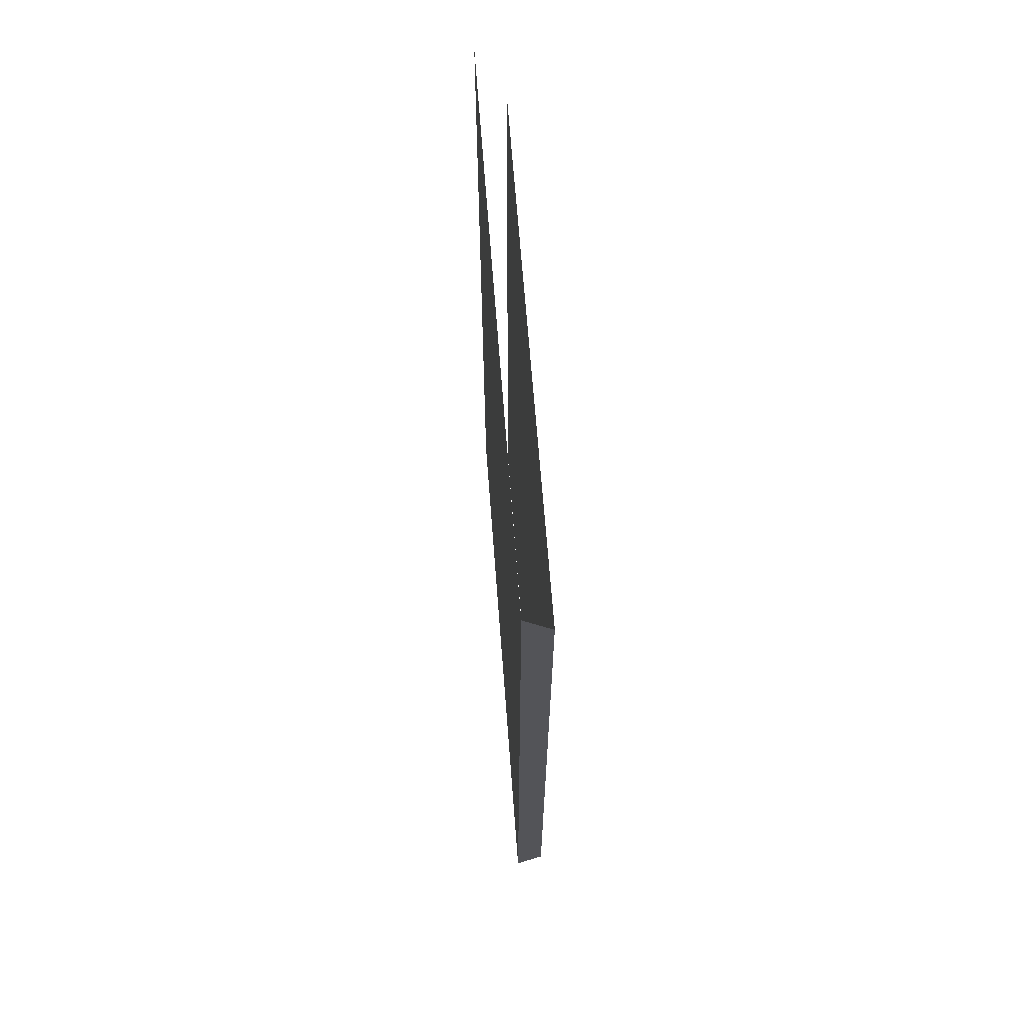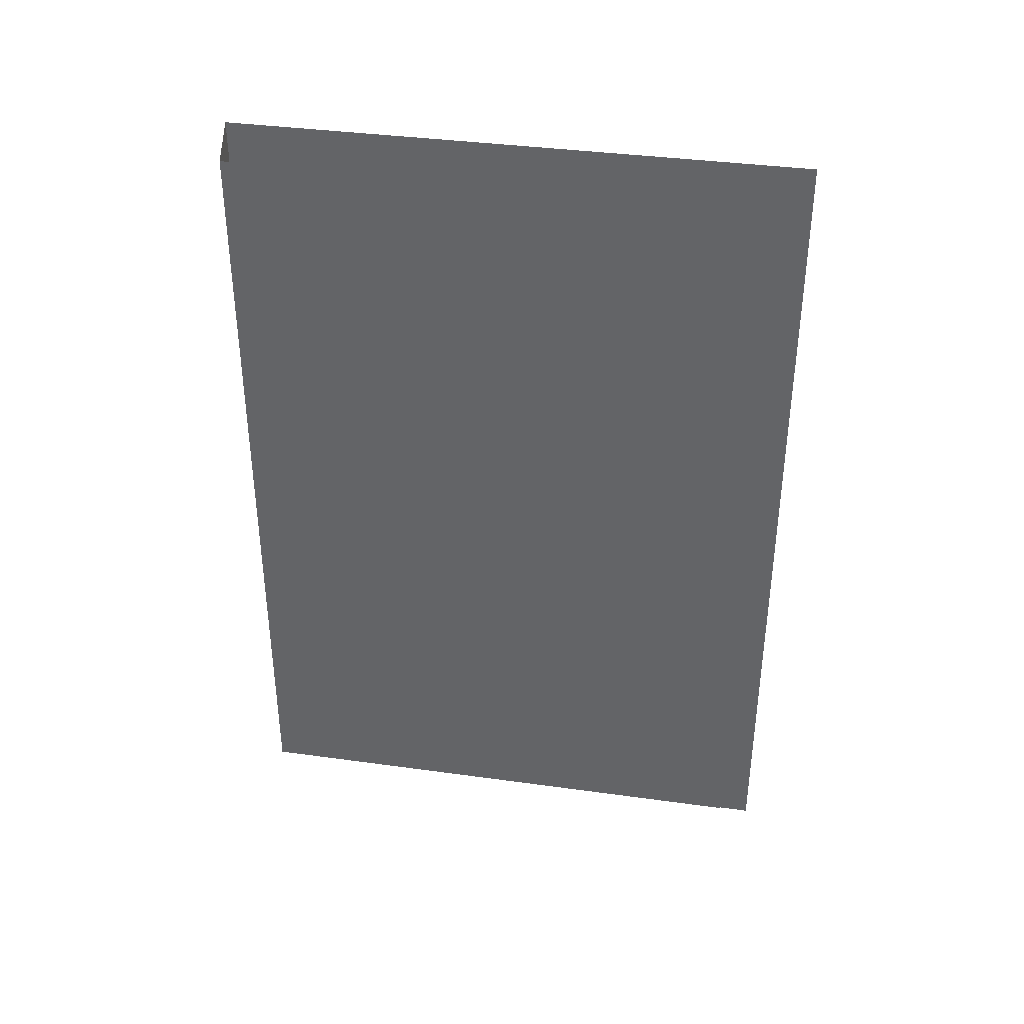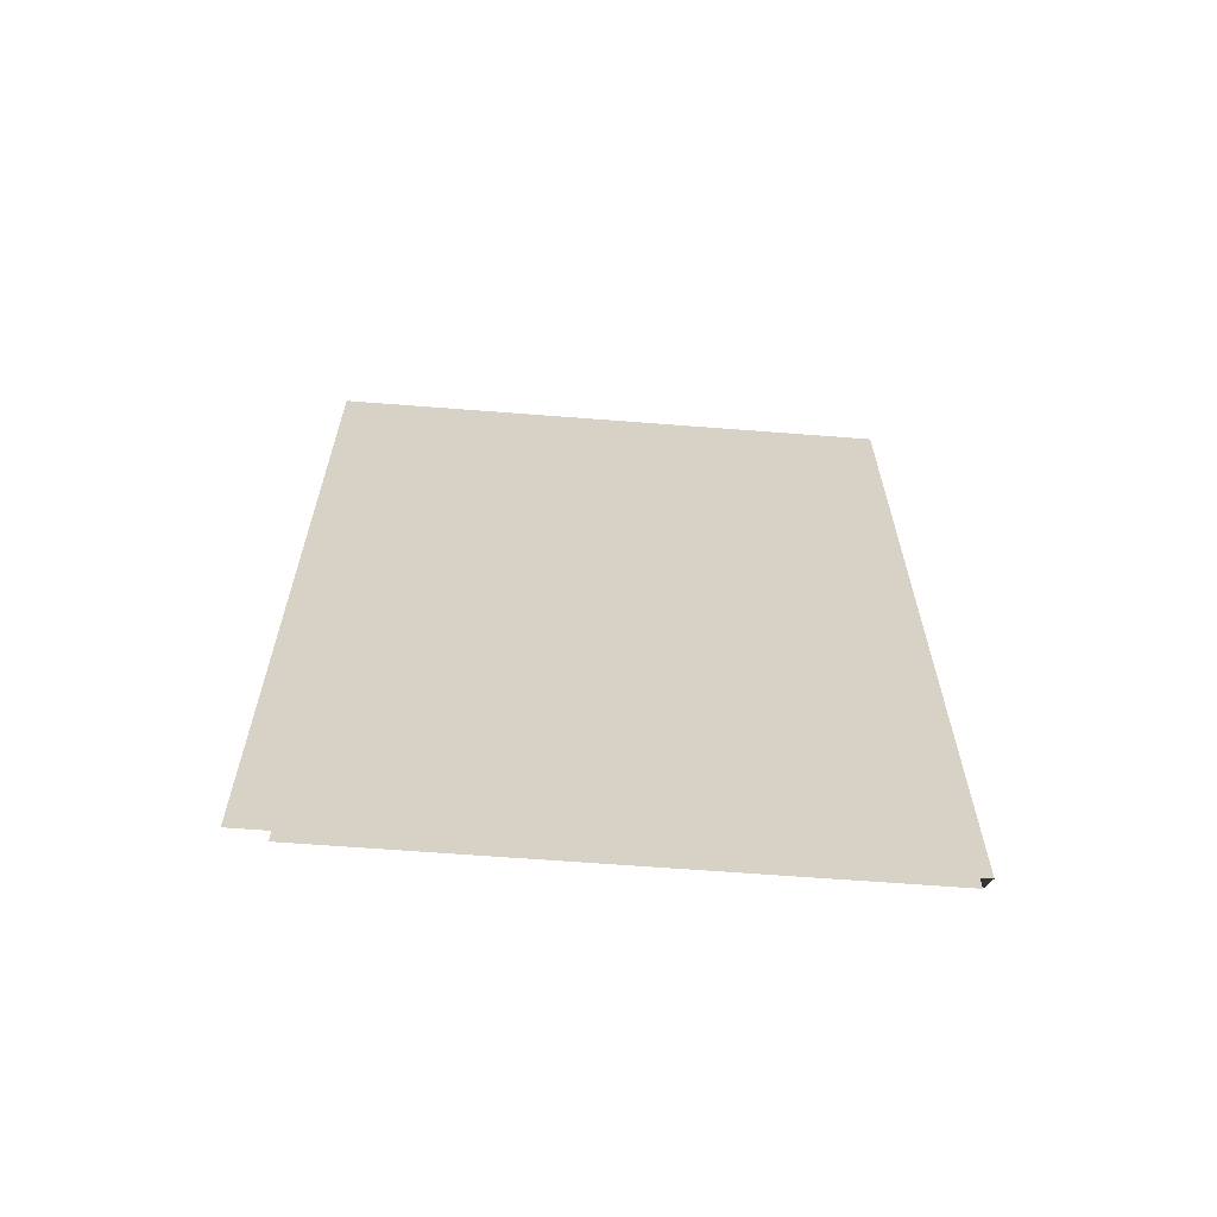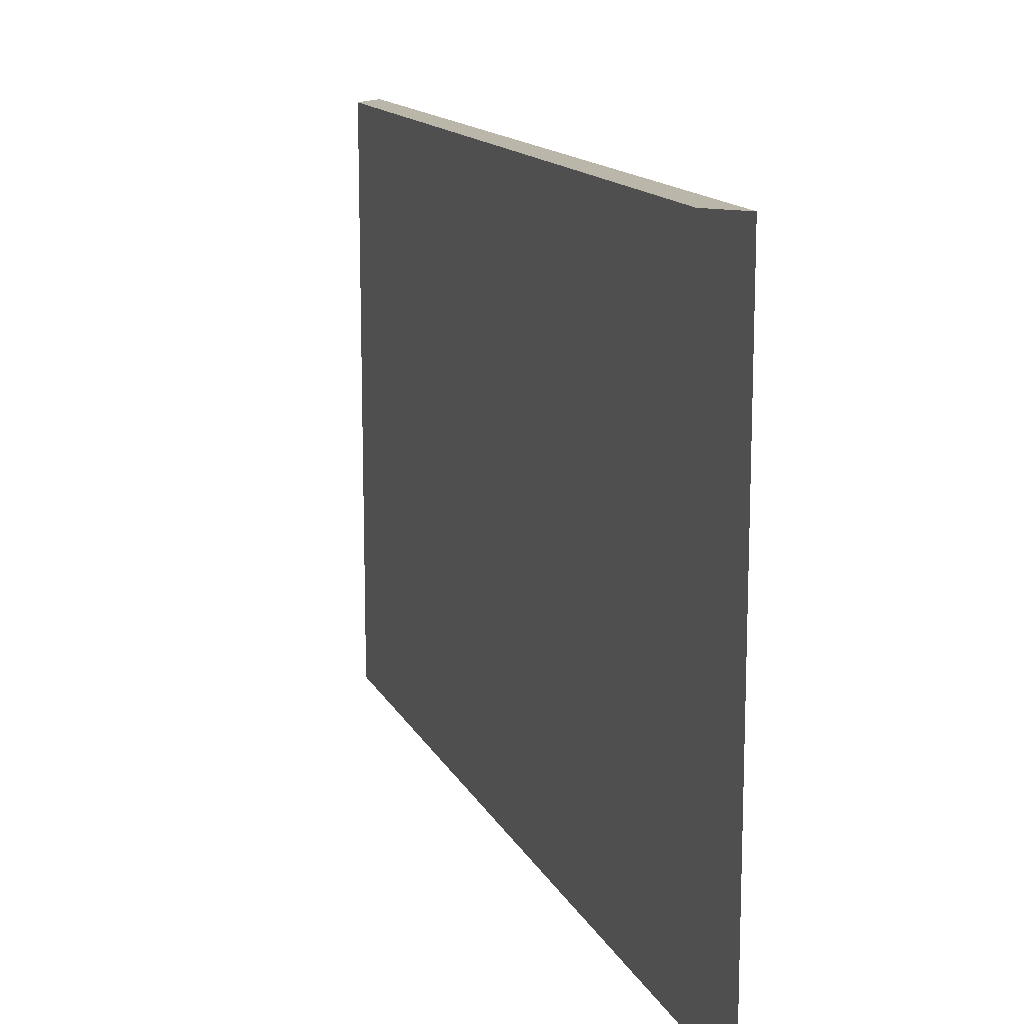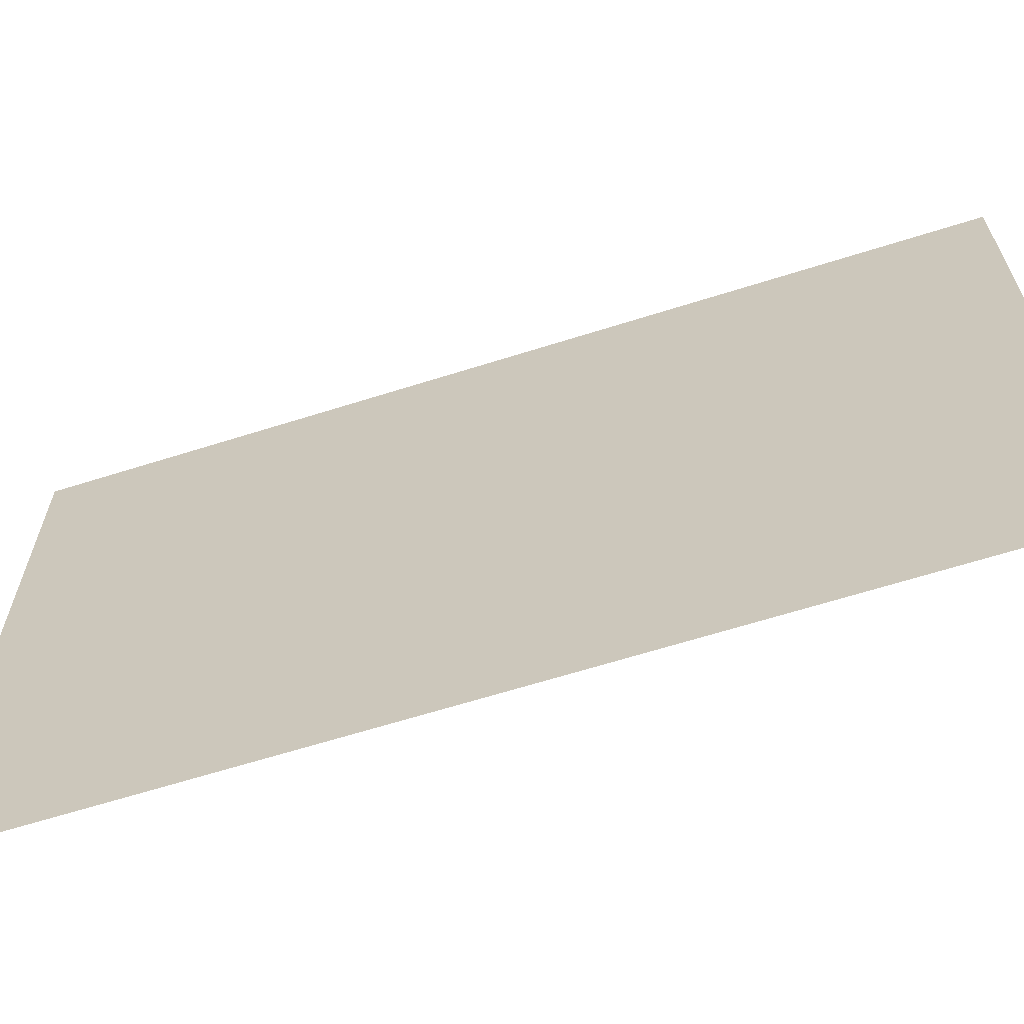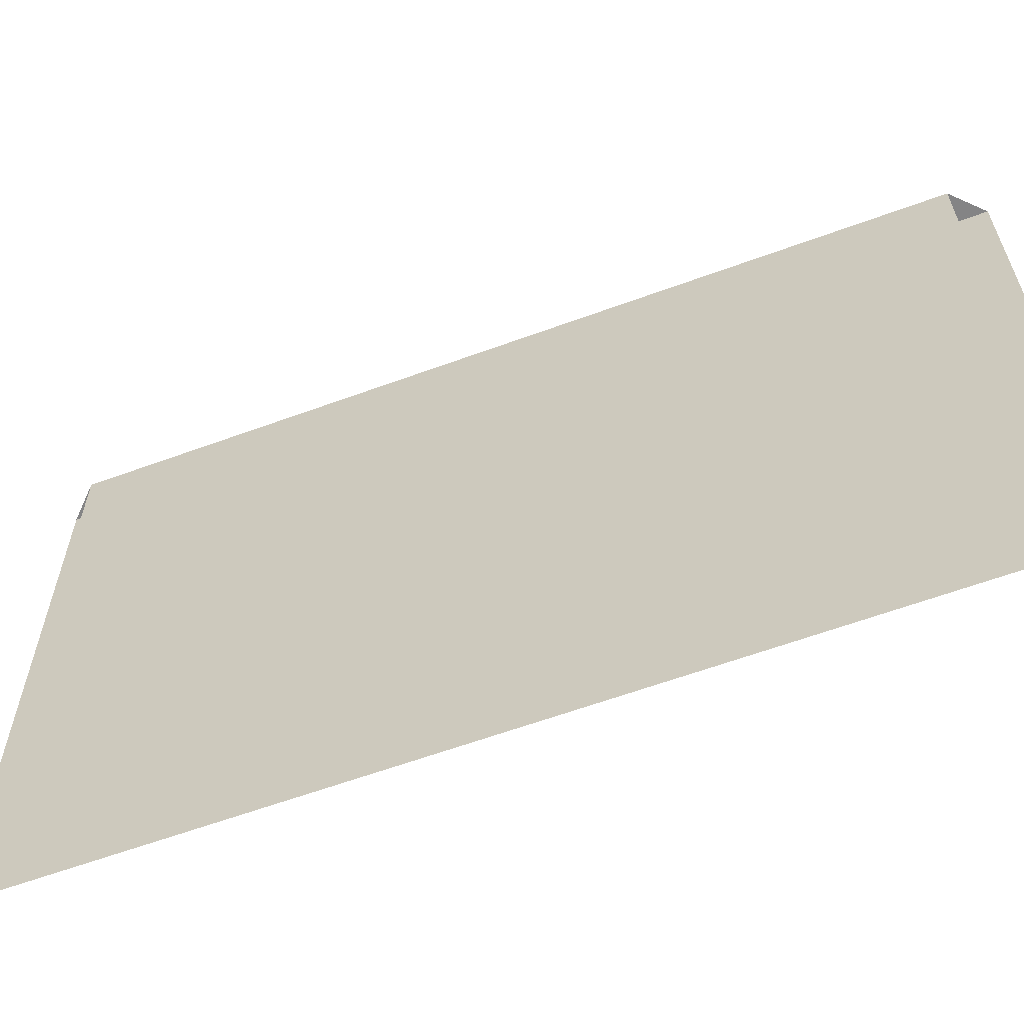
<metadata>
{"format":"obj","ext":"obj","renderer":"f3d","projection":"perspective","resolution":1024,"background":"white","views":[{"elev":66.1,"azim":175.7,"up":"+Z"},{"elev":37.4,"azim":-79.9,"up":"+Z"},{"elev":-63.3,"azim":85.5,"up":"+Z"},{"elev":13.9,"azim":-18.2,"up":"+Y"},{"elev":-64.3,"azim":107.7,"up":"+Y"},{"elev":-61.5,"azim":-69.5,"up":"+Y"}]}
</metadata>
<code>
v 0.2121 -0.1292 -0.04205
v 0.2121 -0.3295 0.2584
v 0.2121 -0.3295 -0.04205
v 0.2121 -0.1292 0.2584
v 0.2023 -0.1292 -0.03228
v 0.2023 -0.1292 0.2486
v 0.2023 -0.3185 -0.03228
v 0.2023 -0.3185 0.2486
f 1 2 3
f 2 1 4
f 3 2 1
f 4 1 2
f 1 5 4
f 4 5 1
f 4 5 6
f 6 5 4
f 7 6 5
f 5 6 7
f 6 7 8
f 8 7 6

</code>
